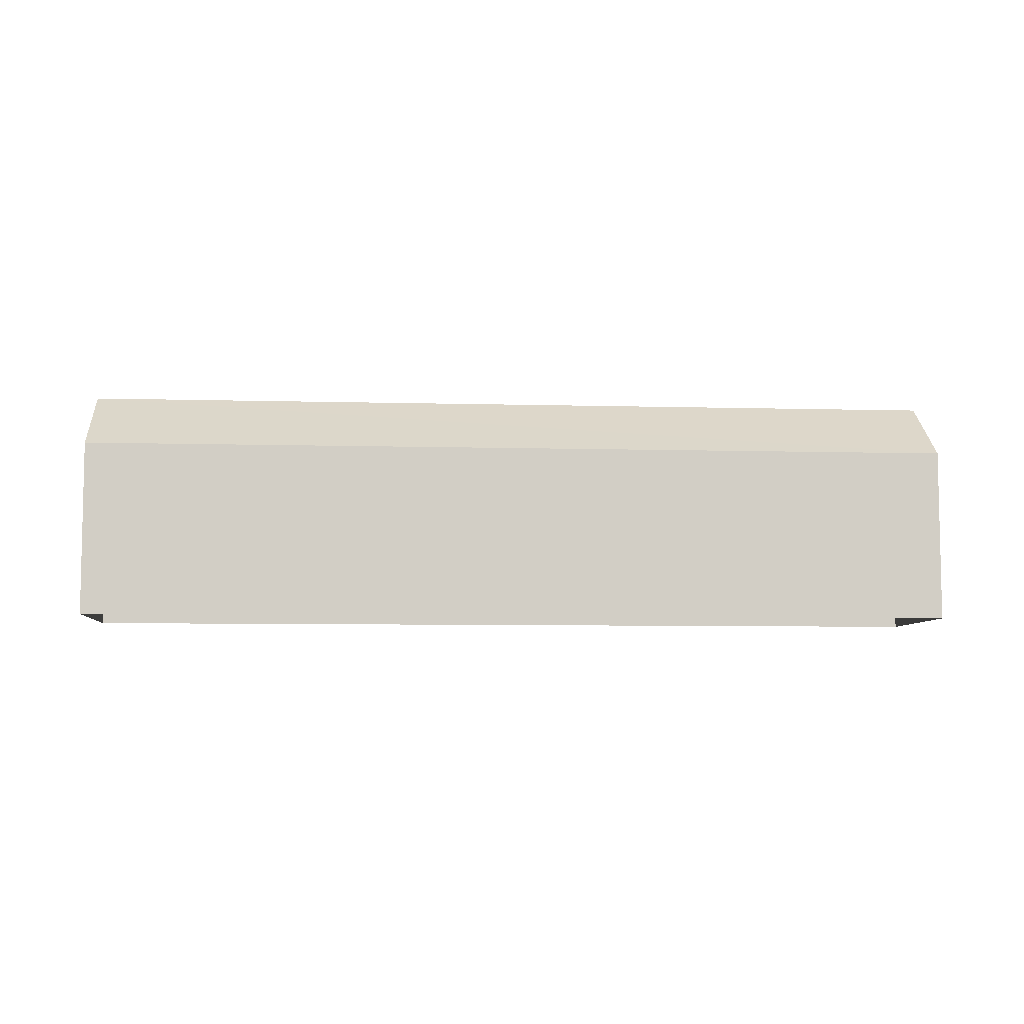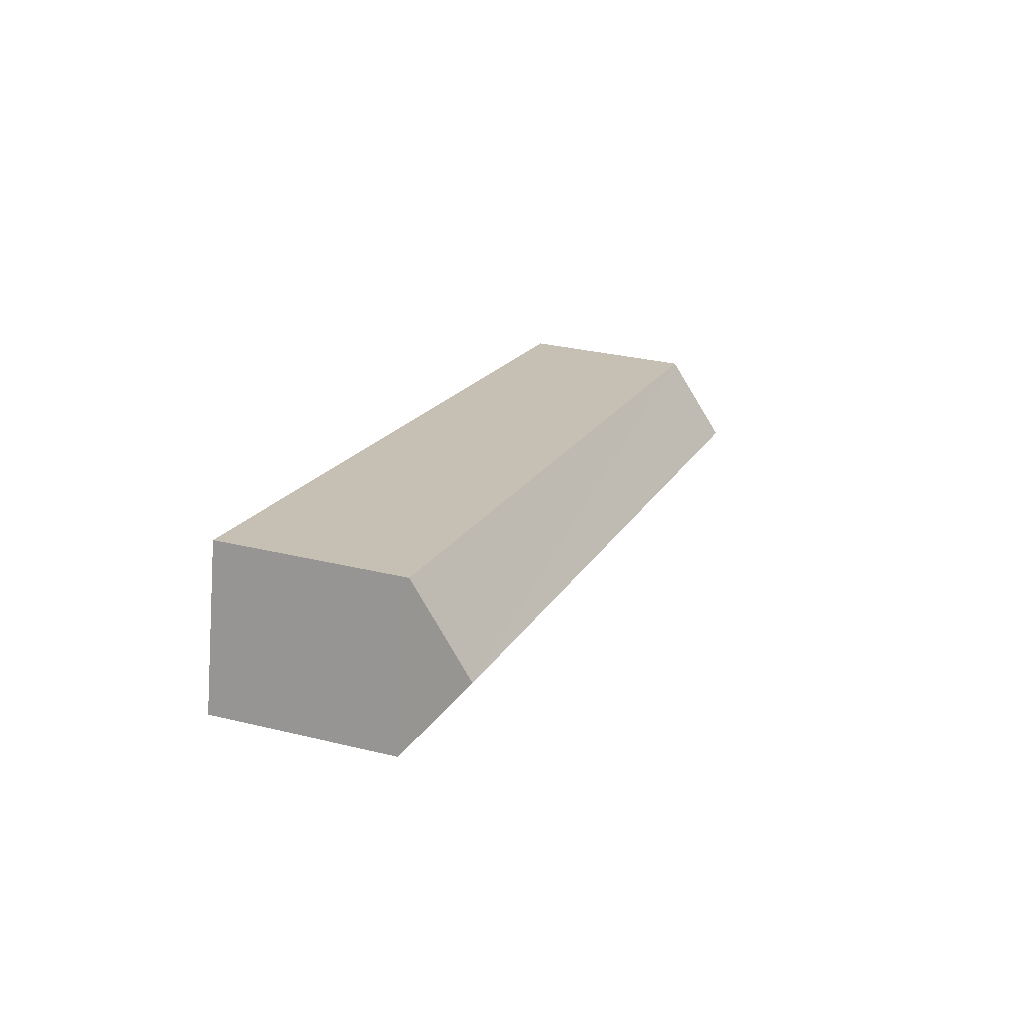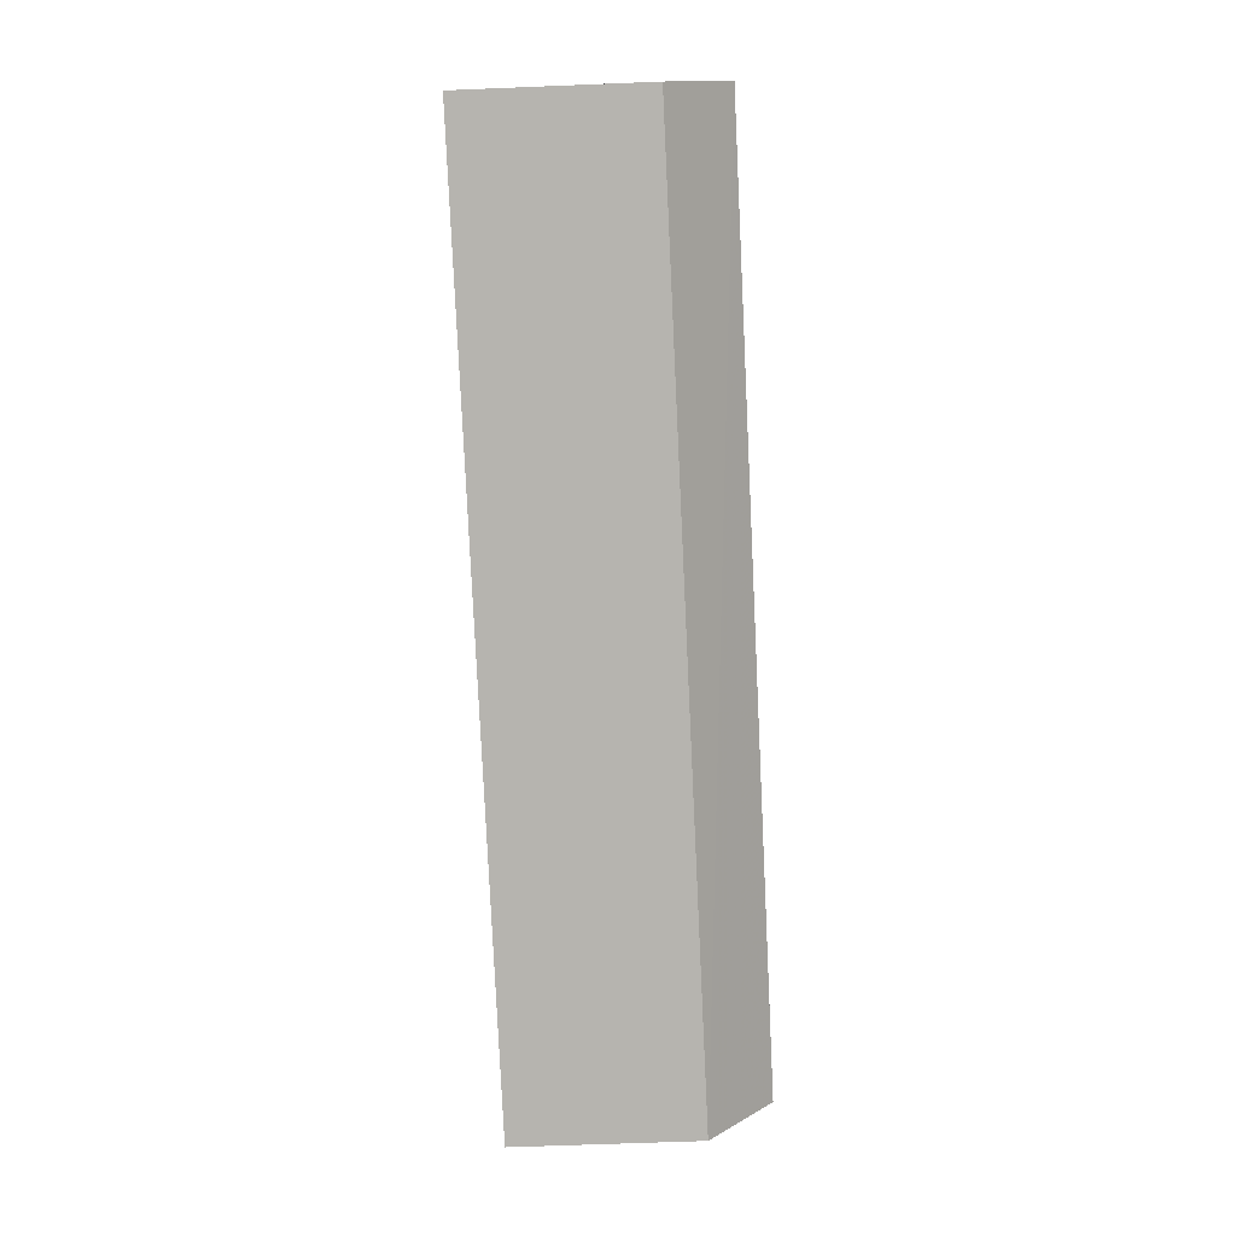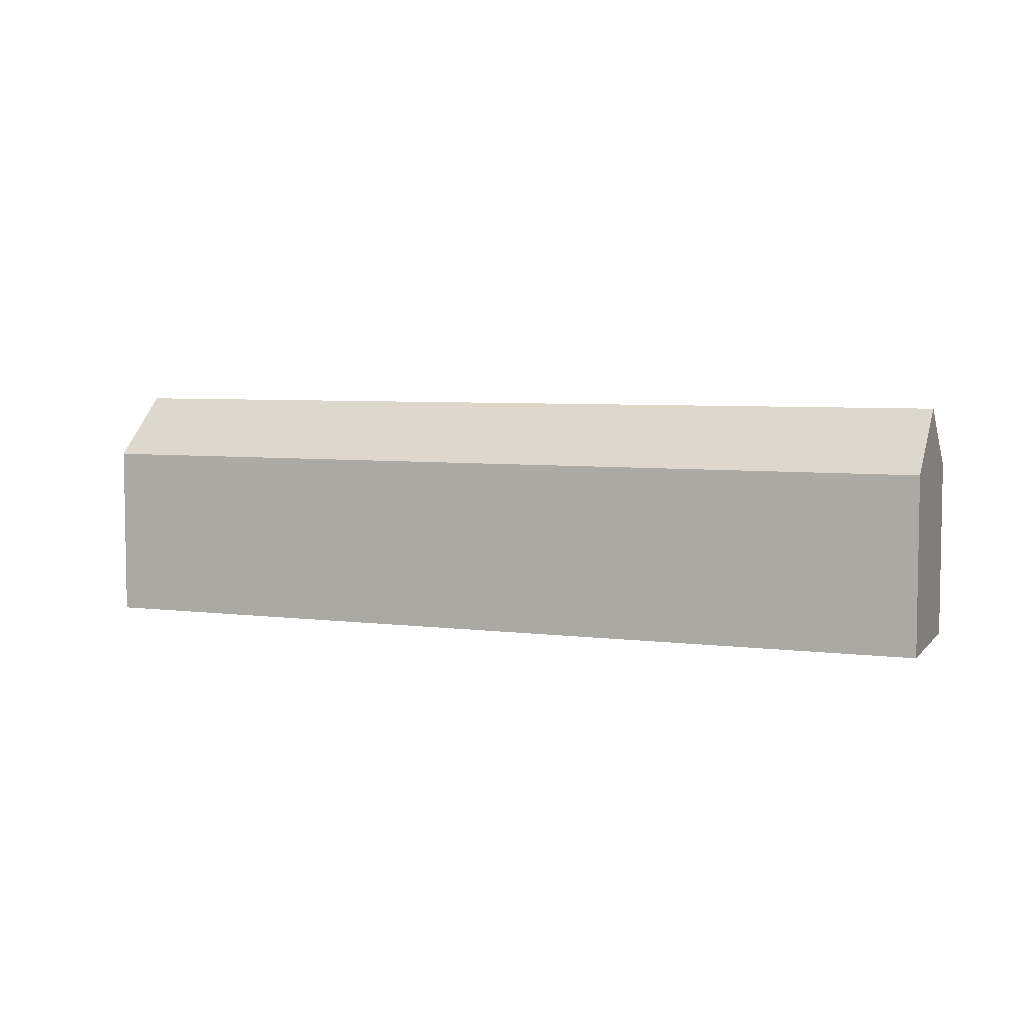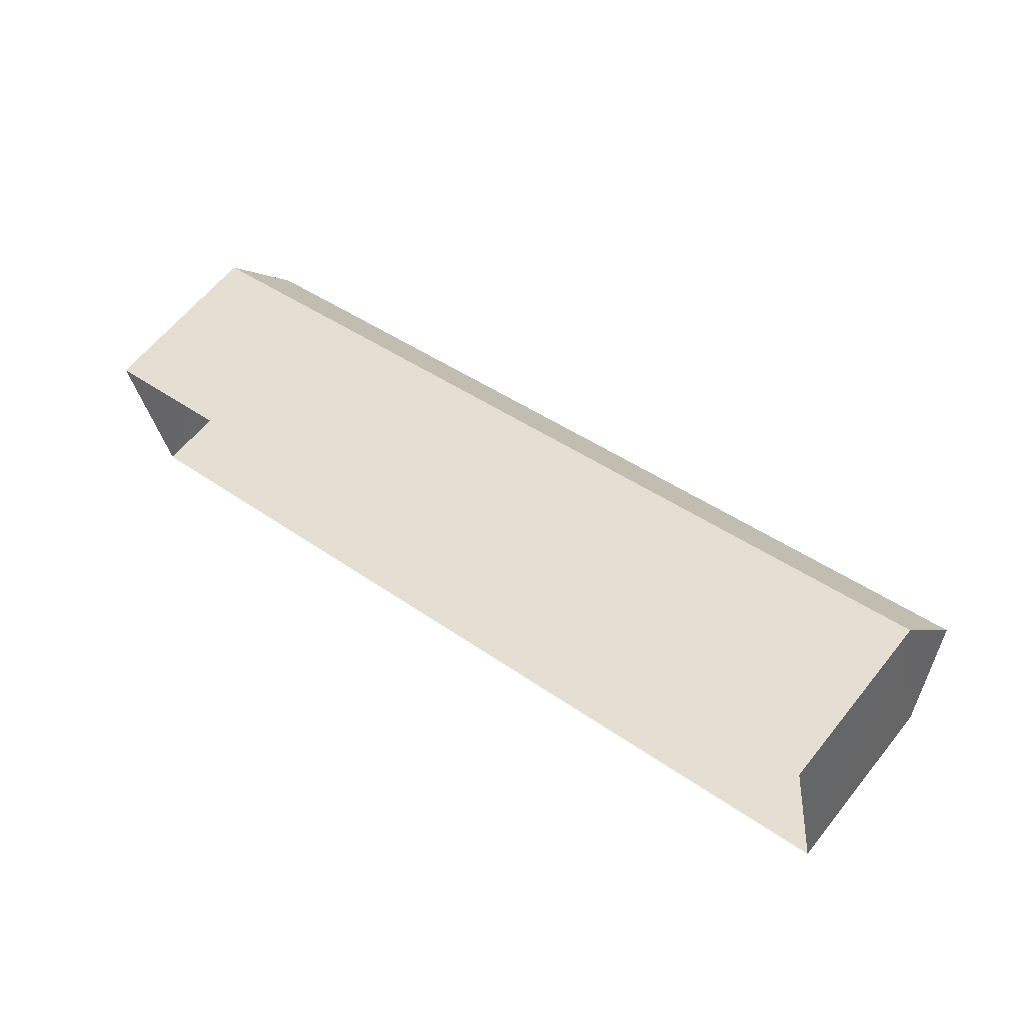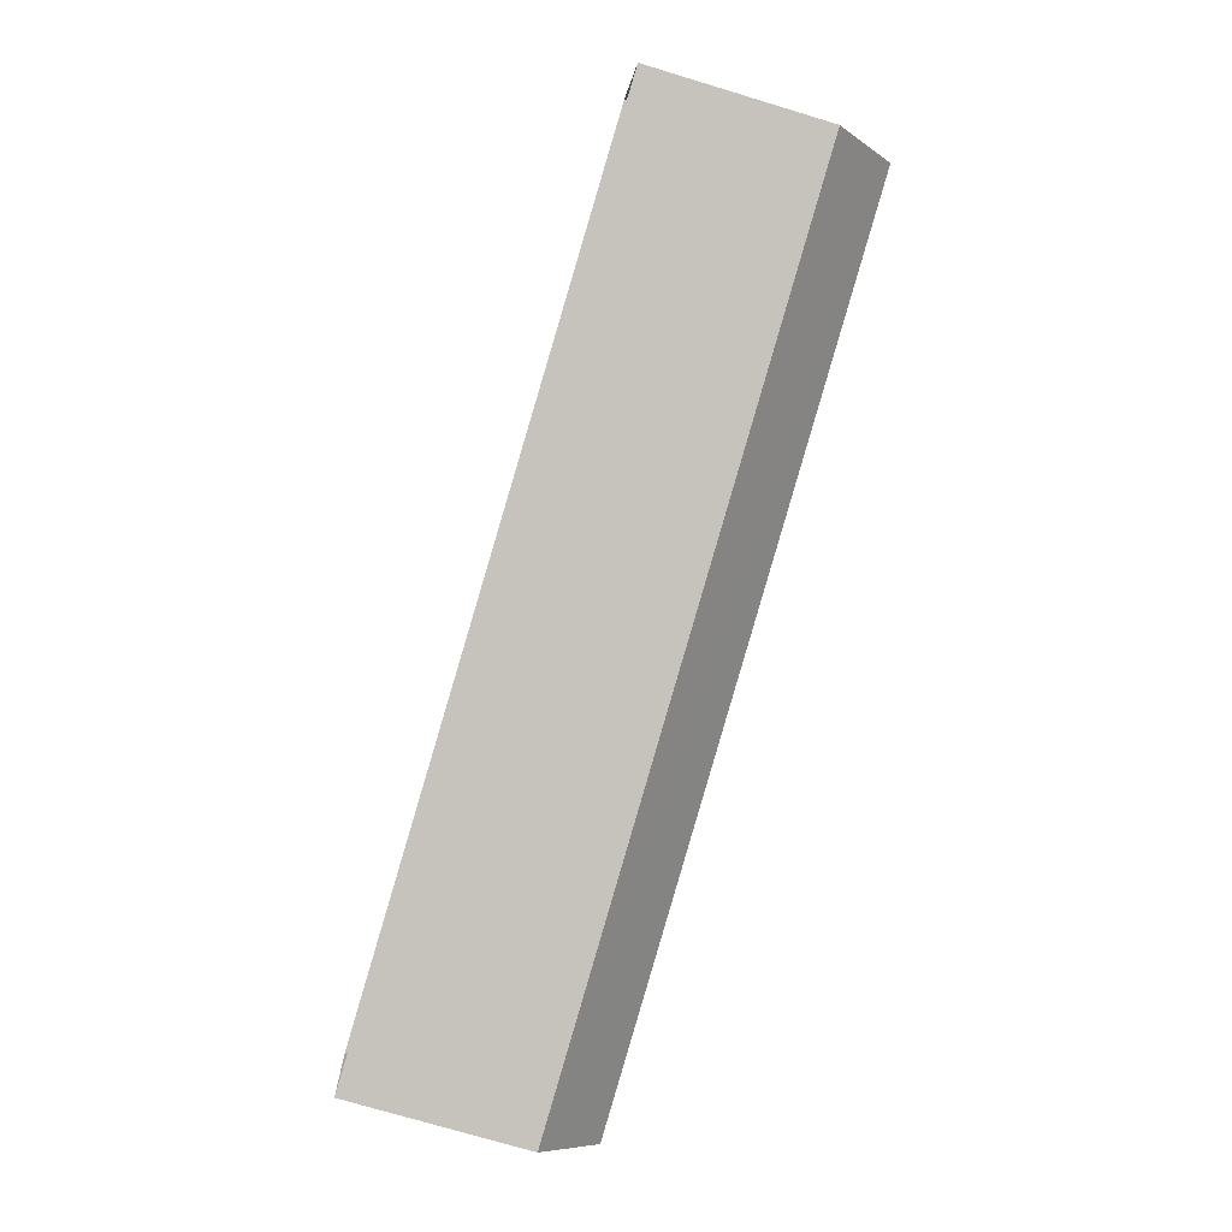
<metadata>
{"format":"obj","ext":"obj","renderer":"f3d","projection":"perspective","resolution":1024,"background":"white","views":[{"elev":-6.9,"azim":-18.3,"up":"+Z"},{"elev":30.7,"azim":-70.8,"up":"+Y"},{"elev":-66.9,"azim":-87.2,"up":"+Y"},{"elev":5.4,"azim":8.1,"up":"+Z"},{"elev":62.7,"azim":-141.2,"up":"+Y"},{"elev":-75.1,"azim":-106.9,"up":"+Y"}]}
</metadata>
<code>
v -3.138e+05 3.983e+04 5.897
v -3.138e+05 3.983e+04 5.895
v -3.138e+05 3.983e+04 5.897
v -3.138e+05 3.983e+04 5.895
v -3.138e+05 3.983e+04 8.759
v -3.138e+05 3.983e+04 8.761
v -3.138e+05 3.983e+04 9.745
v -3.138e+05 3.983e+04 9.743
v -3.138e+05 3.983e+04 8.758
v -3.138e+05 3.983e+04 8.76
f 1 2 3
f 1 4 2
f 5 6 7
f 8 5 7
f 7 9 8
f 7 10 9
f 1 3 6
f 6 10 7
f 6 3 10
f 9 2 5
f 9 5 8
f 2 4 5
f 10 3 2
f 9 10 2
f 6 4 1
f 6 5 4

</code>
